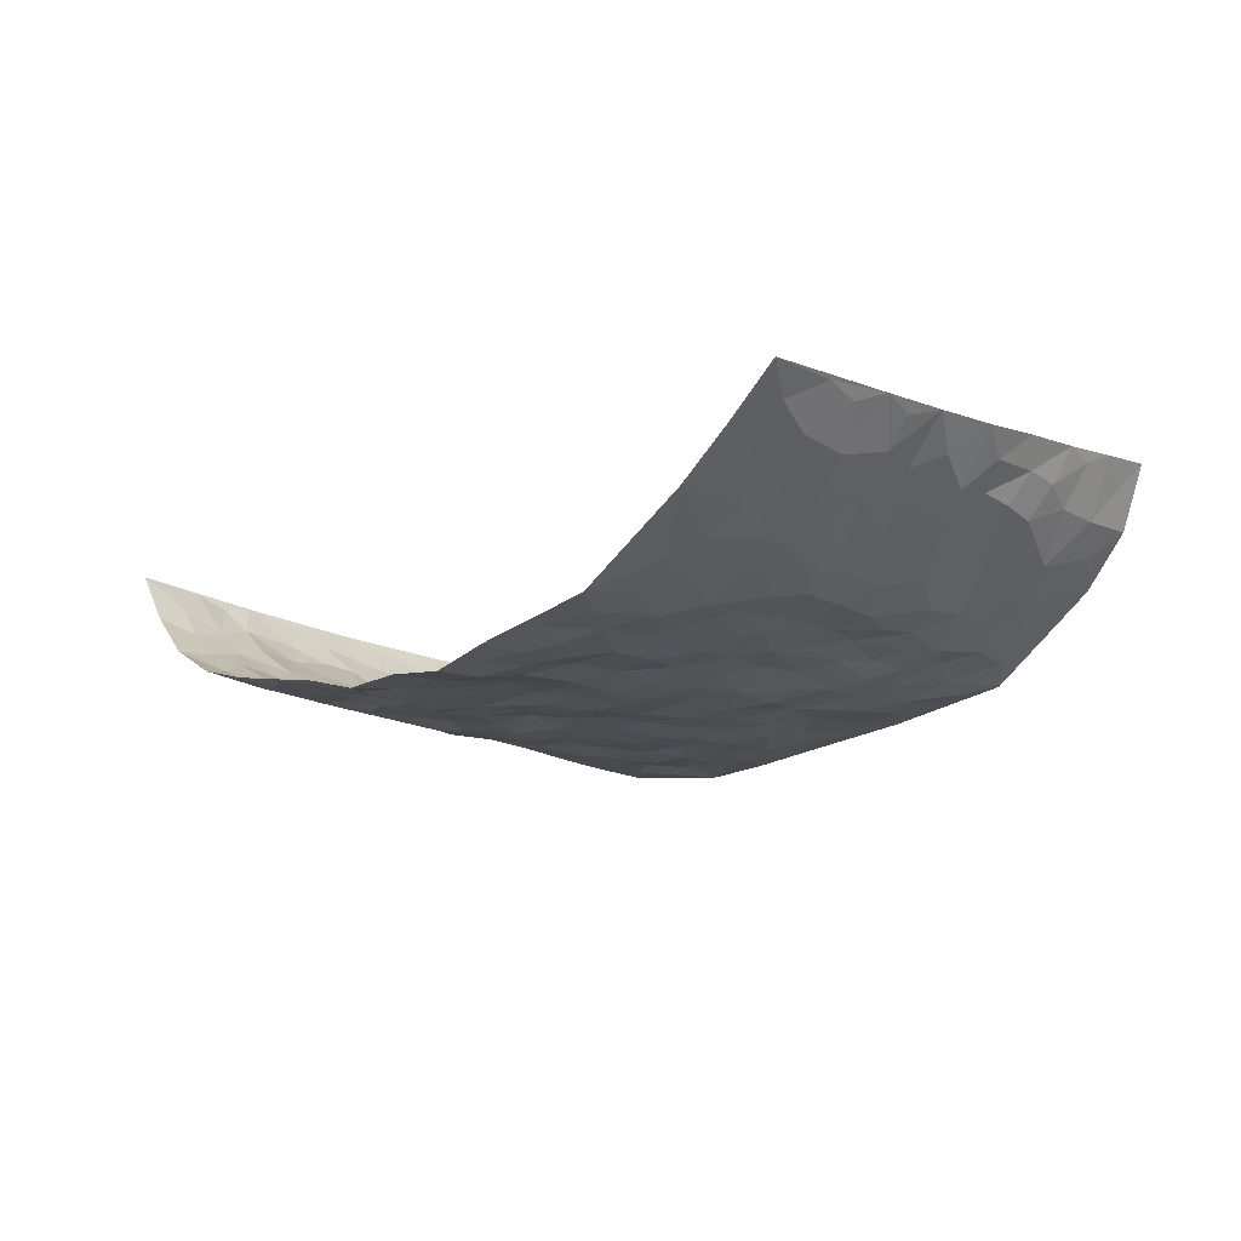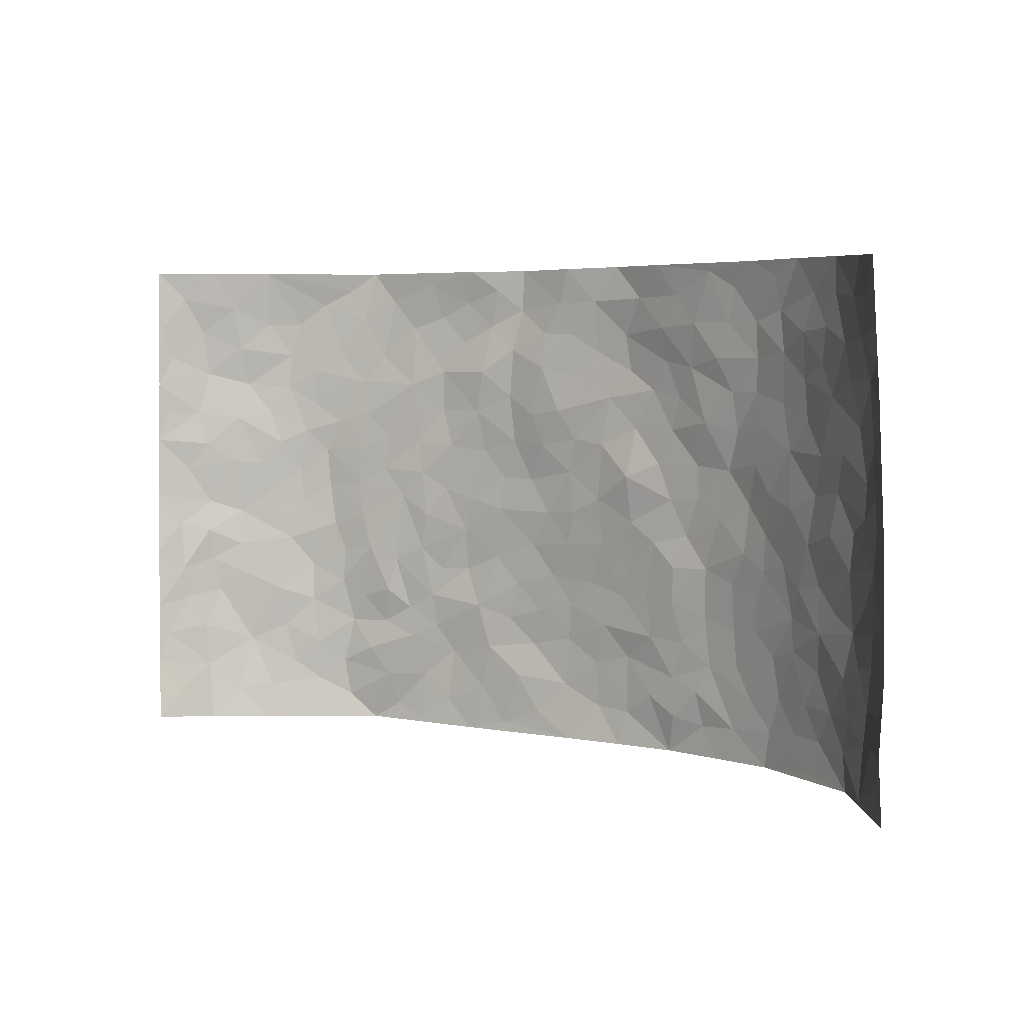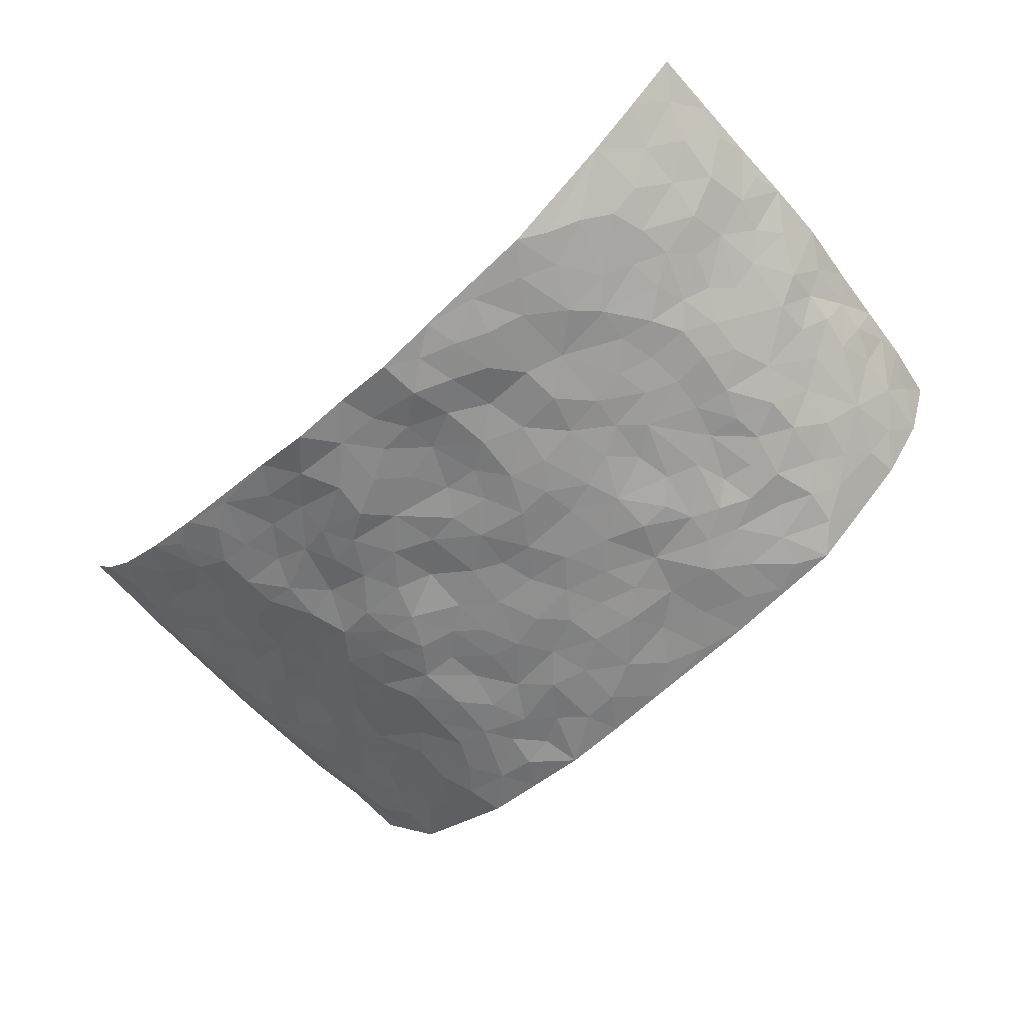
<metadata>
{"format":"obj","ext":"obj","renderer":"f3d","projection":"perspective","resolution":1024,"background":"white","views":[{"elev":-15.5,"azim":-131.4,"up":"+Z"},{"elev":4.8,"azim":35.8,"up":"+Y"},{"elev":-61.8,"azim":-136.9,"up":"+Z"}]}
</metadata>
<code>
v -0.8321 0.01308 0.2886
v -0.9117 0.9979 0.197
v 0.8804 -0.004719 0.2231
v 0.871 0.992 0.2717
v -0.7591 0.3924 0.1031
v -0.8977 0.5024 0.2221
v -0.8076 0.3583 0.1422
v 0.004051 0.002922 -0.08767
v -0.8673 0.2572 0.2533
v -0.8449 0.3401 0.1963
v -0.6944 0.001499 0.09073
v -0.8538 0.1349 0.2695
v -0.6849 0.2922 0.05974
v -0.7797 0.005131 0.1781
v -0.7944 0.289 0.1331
v -0.4887 0.002909 -0.04463
v -0.8513 0.1947 0.2425
v -0.2926 0.1669 -0.08029
v -0.7407 0.3218 0.09565
v -0.7968 0.1228 0.1676
v -0.8175 0.07083 0.23
v -0.7446 0.06503 0.1253
v -0.6524 0.1262 0.04166
v -0.6919 0.07416 0.07528
v -0.8077 0.2097 0.1684
v -0.836 0.273 0.1907
v -0.7361 0.1764 0.09215
v -0.671 0.2088 0.04831
v -0.8186 0.4873 0.1363
v -0.8812 0.3791 0.2396
v -0.7104 0.9967 0.05568
v -0.5316 0.222 -0.02378
v 0.2648 0.1592 -0.08761
v -0.9042 0.7504 0.2085
v -0.365 0.3922 -0.05941
v -0.7597 0.7513 0.07265
v -0.7709 0.8301 0.08654
v -0.5756 0.4406 -0.01196
v -0.5947 0.6042 -0.009372
v -0.4917 0.9948 -0.05729
v -0.8883 0.6875 0.1938
v -0.6496 0.5608 0.01937
v -0.3904 0.7522 -0.06241
v -0.5038 0.279 -0.02745
v -0.4565 0.2242 -0.04315
v -0.4893 0.1615 -0.02809
v -0.4462 0.6353 -0.04745
v -0.365 0.5587 -0.06073
v 0.1669 0.4743 -0.08087
v -0.3323 0.2208 -0.07023
v -0.2106 0.6101 -0.0886
v -0.3747 0.628 -0.06395
v -0.3004 0.05722 -0.07106
v -0.6192 0.7087 0.002924
v -0.3927 0.1936 -0.05625
v -0.8224 0.6174 0.1416
v -0.0362 0.3483 -0.0955
v 0.05971 0.3404 -0.09722
v 0.3 0.4527 -0.0819
v -0.09471 0.5515 -0.09549
v -0.1652 0.5555 -0.09363
v 0.09262 0.6313 -0.08376
v -0.6229 0.3443 0.008512
v -0.7227 0.5725 0.06878
v -0.8885 0.8101 0.1834
v -0.553 0.1288 -0.01487
v -0.3657 0.01219 -0.05909
v -0.7629 0.4649 0.09429
v -0.6029 0.1715 0.01443
v -0.5945 0.01853 0.02171
v -0.2427 0.0007919 -0.07146
v -0.6021 0.08773 0.013
v -0.5407 0.05339 -0.02089
v -0.4299 0.03797 -0.05482
v -0.4475 0.1039 -0.04485
v -0.842 0.6853 0.1479
v -0.9026 0.874 0.1967
v -0.7132 0.5075 0.06138
v -0.003012 0.9972 -0.09484
v -0.7695 0.6743 0.095
v -0.5543 0.3136 -0.01294
v -0.5068 0.46 -0.02517
v 0.008243 0.5719 -0.09029
v -0.04828 0.4829 -0.09297
v 0.004661 0.4195 -0.08902
v -0.1217 0.1291 -0.08172
v -0.5649 0.6684 -0.01924
v -0.8562 0.5621 0.1691
v -0.712 0.6897 0.05255
v -0.4435 0.2953 -0.03609
v -0.6181 0.2663 0.01448
v -0.4986 0.6868 -0.03541
v -0.1724 0.4843 -0.08943
v -0.2617 0.4356 -0.0839
v -0.6362 0.6476 0.01353
v -0.007937 0.1167 -0.09995
v -0.4129 0.5094 -0.05193
v -0.3423 0.2877 -0.06787
v -0.2403 0.503 -0.08438
v -0.1798 0.3812 -0.09097
v -0.9024 0.6256 0.2137
v -0.6855 0.6213 0.04445
v -0.7766 0.5781 0.1055
v -0.3605 0.1103 -0.066
v -0.5161 0.5321 -0.02541
v -0.6661 0.4052 0.03502
v -0.1285 0.3237 -0.09284
v -0.1477 0.2492 -0.09072
v -0.5132 0.6102 -0.02727
v 0.1084 0.7298 -0.08926
v -0.0009927 0.2149 -0.1025
v -0.07069 0.273 -0.09541
v 0.007171 0.2892 -0.09979
v -0.4262 0.3628 -0.04406
v -0.1953 0.1841 -0.07945
v -0.6426 0.4865 0.01703
v -0.5502 0.3796 -0.01719
v -0.4859 0.3907 -0.02576
v -0.3068 0.5234 -0.07248
v -0.2586 0.3497 -0.08726
v -0.3528 0.4662 -0.0589
v -0.2251 0.2713 -0.08065
v -0.08949 0.4112 -0.09565
v -0.589 0.5296 -0.01115
v -0.09035 0.1976 -0.09886
v -0.2119 0.09346 -0.07755
v -0.3971 0.2572 -0.05704
v -0.8578 0.439 0.1892
v -0.8129 0.4217 0.1483
v 0.09386 0.4235 -0.08875
v 0.2123 0.2385 -0.08623
v 0.08437 0.518 -0.08267
v 0.0214 0.4882 -0.08568
v 0.1678 0.3939 -0.08737
v 0.7593 0.4966 0.09934
v 0.2219 0.4346 -0.0806
v 0.2688 0.3149 -0.07627
v 0.1616 0.5686 -0.07025
v 0.1202 0.9987 -0.09626
v -0.2926 0.6186 -0.07502
v 0.4194 0.8815 -0.03536
v 0.4816 0.9992 -0.01024
v -0.2148 0.7795 -0.07973
v -0.06 0.8632 -0.09542
v -0.3214 0.3477 -0.07461
v -0.4562 0.5647 -0.04315
v -0.07064 0.05324 -0.08634
v -0.1553 0.02156 -0.07935
v 0.1276 0.00326 -0.09595
v 0.01187 0.8597 -0.09387
v -0.01651 0.7001 -0.08058
v 0.426 0.1991 -0.06785
v 0.3449 0.2922 -0.08013
v 0.5808 0.5278 0.007207
v 0.5203 0.549 -0.02177
v 0.4592 0.1376 -0.06349
v 0.5225 0.2305 -0.04009
v 0.4164 0.3642 -0.06381
v 0.02295 0.6415 -0.08746
v -0.05906 0.6267 -0.08635
v -0.1471 0.7283 -0.09055
v -0.08676 0.6922 -0.08416
v -0.06128 0.7909 -0.08523
v -0.1363 0.6323 -0.09251
v 0.01975 0.7743 -0.0893
v 0.2395 0.9987 -0.06075
v -0.02164 0.9257 -0.09644
v -0.2716 0.8439 -0.09254
v -0.2021 0.8777 -0.09897
v -0.3179 0.779 -0.08056
v -0.2475 0.9962 -0.08879
v -0.2284 0.6947 -0.08146
v -0.3191 0.6984 -0.07987
v -0.1416 0.828 -0.09412
v -0.125 0.9959 -0.1123
v 0.2179 0.7471 -0.08524
v 0.1742 0.668 -0.08681
v 0.3287 0.5969 -0.07679
v 0.2629 0.524 -0.08217
v 0.2665 0.667 -0.07874
v 0.4233 0.7457 -0.04614
v 0.3552 0.6839 -0.05782
v 0.2859 0.7343 -0.07381
v 0.06646 0.9288 -0.09443
v 0.07755 0.8228 -0.09603
v 0.1448 0.8585 -0.09473
v 0.2471 0.8733 -0.06645
v 0.3199 0.7945 -0.0603
v 0.233 0.5965 -0.08096
v -0.8397 0.8669 0.1319
v -0.6711 0.815 0.02197
v -0.8306 0.7737 0.1246
v -0.8125 0.9971 0.1243
v -0.8677 0.9391 0.1604
v -0.7766 0.9201 0.09521
v -0.7154 0.884 0.04827
v -0.6004 0.9271 -0.01223
v -0.6536 0.8845 0.01156
v -0.675 0.7444 0.02719
v -0.5574 0.8123 -0.02463
v -0.614 0.7793 0.0006139
v -0.5108 0.8981 -0.04511
v -0.3945 0.8753 -0.07506
v -0.5439 0.9572 -0.03577
v -0.4668 0.8133 -0.05717
v -0.4458 0.9337 -0.06792
v -0.3478 0.97 -0.0779
v -0.5112 0.7586 -0.03983
v -0.3238 0.8986 -0.08833
v -0.2617 0.9283 -0.09512
v 0.1566 0.7855 -0.09619
v 0.2541 0.8054 -0.07583
v 0.1861 0.9338 -0.08063
v 0.389 0.8128 -0.04107
v 0.3327 0.881 -0.04803
v 0.3752 0.9832 -0.03501
v 0.2845 0.9376 -0.05725
v 0.436 0.9496 -0.02908
v 0.3825 0.4953 -0.06649
v 0.3281 0.5307 -0.07728
v 0.4814 0.6062 -0.03501
v 0.4325 0.6666 -0.05212
v 0.4079 0.5899 -0.06336
v 0.3578 0.1924 -0.07911
v 0.4814 0.3378 -0.04531
v 0.4607 0.5246 -0.05142
v 0.3494 0.3901 -0.07439
v -0.1272 0.9118 -0.1088
v -0.1859 0.9558 -0.09858
v 0.3245 0.1355 -0.0801
v 0.6068 0.01698 -0.01361
v 0.2034 0.3341 -0.08586
v 0.2734 0.386 -0.07491
v 0.5785 0.2503 -0.01491
v 0.7083 0.9994 0.08435
v 0.8841 0.2444 0.2308
v 0.4883 0.814 -0.02818
v 0.6933 0.4873 0.06545
v 0.4859 0.7481 -0.03211
v 0.8847 0.494 0.2391
v 0.6553 0.2954 0.02754
v 0.5074 0.4705 -0.03247
v 0.7513 0.3111 0.08045
v 0.5561 0.418 -0.01401
v 0.4938 0.004918 -0.06329
v 0.09236 0.2524 -0.0959
v 0.5085 0.08017 -0.05546
v 0.1364 0.3195 -0.09378
v 0.4201 0.2693 -0.0668
v 0.8203 0.2624 0.147
v 0.6274 0.4628 0.02416
v 0.577 0.08512 -0.02855
v 0.4494 0.4286 -0.05016
v 0.5983 0.3736 0.003382
v 0.291 0.2343 -0.08332
v 0.4795 0.2745 -0.04851
v 0.2688 0.07986 -0.08563
v 0.3729 0.004576 -0.08171
v 0.2513 0.003864 -0.0996
v 0.2055 0.1159 -0.09342
v 0.07074 0.17 -0.1016
v 0.1484 0.1906 -0.1001
v 0.6073 0.1503 -0.0102
v 0.7474 0.4233 0.08876
v 0.724 0.2215 0.06267
v 0.6441 0.0832 0.0005389
v 0.6549 0.3861 0.02948
v 0.6993 0.3403 0.05048
v 0.8279 0.323 0.1591
v 0.7173 0.5675 0.08063
v 0.6793 0.1477 0.0252
v 0.7376 0.1502 0.06791
v 0.7969 0.3661 0.1262
v 0.8647 0.3444 0.2033
v 0.8296 0.4358 0.1621
v 0.5769 0.3156 -0.01307
v 0.7841 0.105 0.1008
v 0.3374 0.06599 -0.08783
v 0.4158 0.07128 -0.07414
v 0.07458 0.07803 -0.1034
v 0.1471 0.07286 -0.1016
v 0.8788 0.7437 0.2533
v 0.7148 0.08112 0.04126
v 0.6457 0.2179 0.01158
v 0.875 0.4192 0.2216
v 0.8428 0.5056 0.1807
v 0.7723 0.2494 0.1014
v 0.5343 0.1515 -0.04288
v 0.719 0.003326 0.0374
v 0.5016 0.3969 -0.03579
v 0.8548 0.05888 0.1958
v 0.8773 0.1202 0.2308
v 0.7989 0.1789 0.1168
v 0.8302 0.1209 0.1648
v 0.7818 0.007804 0.1101
v 0.8585 0.1832 0.1955
v 0.6497 0.5567 0.0376
v 0.67 0.6336 0.05677
v 0.5773 0.6377 0.003798
v 0.7841 0.6894 0.1307
v 0.6191 0.7731 0.026
v 0.8712 0.6199 0.2273
v 0.7341 0.6409 0.09746
v 0.8067 0.5927 0.1463
v 0.7049 0.7438 0.08293
v 0.8 0.5285 0.1384
v 0.8468 0.5701 0.1925
v 0.8328 0.6563 0.1751
v 0.6273 0.6941 0.02838
v 0.5591 0.7256 -0.004155
v 0.5059 0.676 -0.02387
v 0.7986 0.8502 0.1623
v 0.6856 0.8717 0.07455
v 0.7662 0.775 0.1337
v 0.8311 0.7747 0.1902
v 0.7432 0.8433 0.1131
v 0.8734 0.868 0.26
v 0.6724 0.8029 0.06088
v 0.8664 0.8067 0.2358
v 0.7128 0.932 0.08982
v 0.7967 0.9959 0.1714
v 0.5992 1.001 0.02401
v 0.7738 0.9247 0.1422
v 0.8288 0.9241 0.21
v 0.6454 0.9356 0.04459
v 0.5504 0.9038 -0.003252
v 0.4877 0.8835 -0.02373
v 0.5417 0.9716 0.002382
v 0.5617 0.8236 0.002253
v 0.6199 0.8621 0.03702
f 29 6 128
f 12 21 20
f 26 10 9
f 55 45 46
f 27 19 15
f 26 9 17
f 101 6 88
f 12 1 21
f 7 15 19
f 125 86 96
f 84 123 85
f 129 29 128
f 25 27 15
f 12 20 17
f 73 75 66
f 22 14 11
f 26 17 25
f 9 12 17
f 25 15 26
f 5 129 7
f 52 146 48
f 55 18 50
f 7 19 5
f 20 27 25
f 124 82 105
f 41 76 34
f 20 14 22
f 14 20 21
f 14 21 1
f 24 22 11
f 24 27 22
f 72 66 69
f 69 32 91
f 70 24 11
f 24 23 27
f 17 20 25
f 27 20 22
f 10 15 7
f 10 26 15
f 23 28 27
f 27 13 19
f 28 23 69
f 13 27 28
f 119 121 94
f 10 7 129
f 6 30 128
f 9 10 30
f 36 192 80
f 80 102 89
f 118 81 44
f 64 103 78
f 115 126 86
f 45 32 46
f 91 63 13
f 129 68 29
f 95 87 54
f 95 54 199
f 202 40 204
f 82 97 105
f 29 88 6
f 18 55 104
f 148 126 71
f 38 82 124
f 50 18 122
f 117 82 38
f 5 19 106
f 82 117 118
f 80 64 102
f 127 45 55
f 194 77 190
f 98 35 114
f 39 124 105
f 127 50 98
f 106 19 13
f 66 75 46
f 39 95 42
f 63 117 38
f 95 89 102
f 101 56 76
f 51 140 99
f 18 53 126
f 62 83 132
f 45 127 90
f 112 113 57
f 103 29 68
f 130 85 58
f 109 39 105
f 35 94 121
f 113 246 58
f 151 165 163
f 120 100 94
f 114 127 98
f 192 190 65
f 95 39 87
f 36 191 37
f 67 104 74
f 56 101 88
f 13 63 106
f 192 34 76
f 268 241 243
f 108 115 125
f 93 84 60
f 133 84 85
f 156 288 157
f 101 76 41
f 80 103 64
f 105 97 146
f 99 61 51
f 92 109 47
f 125 96 111
f 158 227 153
f 75 104 55
f 69 66 32
f 81 91 32
f 106 78 68
f 42 64 78
f 77 34 65
f 24 70 72
f 75 73 16
f 16 71 67
f 2 34 77
f 13 28 91
f 103 56 88
f 56 80 76
f 72 69 23
f 11 16 70
f 16 73 70
f 16 67 74
f 115 18 126
f 24 72 23
f 73 72 70
f 16 74 75
f 72 73 66
f 32 45 44
f 84 83 60
f 66 46 32
f 78 106 116
f 117 63 81
f 67 53 104
f 103 68 78
f 69 91 28
f 36 80 89
f 106 38 116
f 106 68 5
f 81 118 117
f 62 132 138
f 32 44 81
f 53 67 71
f 57 58 85
f 123 100 107
f 93 60 61
f 33 230 224
f 8 96 147
f 132 133 130
f 140 48 119
f 93 100 123
f 122 98 50
f 164 60 160
f 53 71 126
f 125 112 108
f 193 194 195
f 75 55 46
f 63 91 81
f 56 103 80
f 196 198 31
f 18 104 53
f 121 48 97
f 38 106 63
f 118 97 82
f 97 35 121
f 51 172 140
f 130 134 49
f 87 39 109
f 288 252 263
f 97 114 35
f 47 43 92
f 57 113 58
f 248 130 58
f 34 101 41
f 114 90 127
f 116 124 42
f 145 94 35
f 118 114 97
f 167 79 175
f 98 145 35
f 85 123 57
f 43 47 52
f 199 36 89
f 42 78 116
f 159 83 62
f 88 29 103
f 74 104 75
f 118 44 90
f 173 140 172
f 42 95 102
f 190 192 37
f 65 190 77
f 89 95 199
f 125 111 112
f 92 87 109
f 18 115 122
f 177 180 176
f 112 57 107
f 109 105 146
f 93 94 100
f 285 286 275
f 96 86 147
f 137 232 131
f 57 123 107
f 87 92 208
f 49 134 136
f 132 130 49
f 161 164 162
f 50 127 55
f 122 108 107
f 122 107 100
f 48 140 52
f 118 90 114
f 99 119 94
f 123 84 93
f 36 37 192
f 48 121 119
f 120 122 100
f 39 42 124
f 38 124 116
f 248 58 246
f 44 45 90
f 98 122 120
f 146 52 47
f 94 93 99
f 168 209 170
f 212 183 188
f 202 197 200
f 42 102 64
f 107 108 112
f 99 93 61
f 8 280 96
f 112 111 113
f 125 115 86
f 115 108 122
f 128 30 10
f 5 68 129
f 10 129 128
f 132 49 138
f 83 84 133
f 130 133 85
f 83 133 132
f 248 134 130
f 156 152 224
f 151 110 165
f 212 186 211
f 153 224 249
f 254 251 244
f 246 261 262
f 225 158 249
f 49 136 179
f 185 184 150
f 214 188 181
f 181 188 182
f 161 163 174
f 143 170 172
f 110 211 185
f 184 79 167
f 174 228 169
f 62 110 159
f 163 150 144
f 210 169 229
f 170 143 168
f 176 211 110
f 98 120 145
f 94 145 120
f 48 146 97
f 109 146 47
f 148 86 126
f 147 86 148
f 71 8 148
f 8 147 148
f 244 276 254
f 232 136 134
f 174 143 161
f 60 83 160
f 163 162 151
f 159 160 83
f 261 281 262
f 259 281 149
f 219 220 59
f 246 113 111
f 33 255 131
f 157 256 152
f 137 255 153
f 230 278 279
f 262 260 33
f 154 155 242
f 131 255 137
f 248 131 232
f 281 280 149
f 259 258 278
f 220 179 59
f 159 151 160
f 162 160 151
f 164 61 60
f 228 174 144
f 144 174 163
f 159 110 151
f 161 172 164
f 186 184 185
f 161 162 163
f 61 164 51
f 160 162 164
f 187 217 213
f 150 163 165
f 205 202 200
f 79 184 139
f 170 43 173
f 174 169 143
f 161 143 172
f 167 144 150
f 176 180 183
f 172 170 173
f 223 226 221
f 185 150 165
f 99 140 119
f 207 206 203
f 172 51 164
f 43 52 173
f 173 52 140
f 167 175 228
f 228 229 169
f 210 168 169
f 177 110 62
f 189 138 179
f 62 138 177
f 136 232 233
f 181 182 222
f 150 184 167
f 178 180 189
f 49 179 138
f 177 138 189
f 180 178 182
f 178 179 220
f 307 308 304
f 222 223 221
f 215 187 188
f 176 183 212
f 187 213 186
f 214 215 188
f 185 211 186
f 237 181 239
f 182 188 183
f 110 185 165
f 216 215 141
f 211 176 212
f 182 183 180
f 176 110 177
f 213 184 186
f 178 189 179
f 177 189 180
f 195 190 37
f 197 198 200
f 195 194 190
f 34 192 65
f 80 192 76
f 37 196 195
f 194 2 77
f 193 2 194
f 196 37 191
f 31 193 195
f 198 196 191
f 31 195 196
f 199 201 191
f 197 204 31
f 198 191 201
f 31 198 197
f 201 199 54
f 36 199 191
f 54 208 201
f 208 43 205
f 208 54 87
f 198 201 200
f 206 205 203
f 43 170 203
f 210 207 209
f 40 202 206
f 31 204 40
f 197 202 204
f 208 205 200
f 43 203 205
f 205 206 202
f 203 209 207
f 171 40 207
f 40 206 207
f 208 200 201
f 43 208 92
f 170 209 203
f 168 143 169
f 207 210 171
f 168 210 209
f 188 187 212
f 212 187 186
f 166 139 213
f 184 213 139
f 237 214 181
f 215 214 141
f 216 141 218
f 213 217 166
f 142 166 216
f 217 216 166
f 187 215 217
f 216 217 215
f 237 141 214
f 142 216 218
f 223 222 182
f 179 136 59
f 223 220 219
f 267 238 251
f 237 327 141
f 223 182 178
f 158 290 253
f 220 223 178
f 59 233 227
f 233 59 136
f 248 246 131
f 153 249 158
f 251 254 267
f 223 219 226
f 111 261 246
f 297 251 238
f 276 256 157
f 167 228 144
f 229 228 175
f 175 171 229
f 229 171 210
f 260 257 33
f 265 271 272
f 266 289 283
f 269 243 250
f 249 224 152
f 266 283 271
f 227 233 137
f 253 227 158
f 325 313 320
f 135 264 275
f 310 329 239
f 270 298 297
f 249 256 225
f 275 273 269
f 311 222 221
f 155 154 299
f 234 276 157
f 310 311 299
f 222 239 181
f 221 226 155
f 266 263 252
f 242 290 244
f 264 273 275
f 273 264 243
f 242 244 154
f 276 290 225
f 288 234 157
f 240 282 302
f 275 286 306
f 225 290 158
f 234 263 284
f 241 254 276
f 233 232 137
f 137 153 227
f 264 135 238
f 244 251 154
f 260 259 257
f 227 253 219
f 33 224 255
f 154 297 299
f 240 302 307
f 297 154 251
f 264 268 243
f 253 226 219
f 271 284 263
f 277 294 293
f 290 242 253
f 241 234 284
f 59 227 219
f 242 155 226
f 252 245 231
f 157 152 156
f 257 230 33
f 152 256 249
f 278 230 257
f 262 33 131
f 224 153 255
f 259 278 257
f 134 248 232
f 230 279 224
f 96 261 111
f 261 96 280
f 280 281 261
f 246 262 131
f 252 247 245
f 268 267 241
f 283 277 272
f 288 247 252
f 275 274 285
f 295 291 294
f 267 268 264
f 263 234 288
f 309 310 299
f 290 276 244
f 283 272 271
f 267 254 241
f 265 243 241
f 236 240 285
f 297 238 270
f 303 305 298
f 241 276 234
f 221 155 299
f 272 277 293
f 250 243 287
f 286 285 240
f 284 271 265
f 271 263 266
f 295 3 291
f 225 256 276
f 241 284 265
f 289 266 231
f 3 292 291
f 321 235 323
f 293 294 296
f 279 278 258
f 245 279 258
f 279 156 224
f 260 281 259
f 280 8 149
f 262 281 260
f 231 266 252
f 267 264 238
f 306 304 270
f 283 289 295
f 243 269 273
f 236 269 250
f 294 292 296
f 274 236 285
f 269 274 275
f 250 287 293
f 245 289 231
f 236 274 269
f 156 279 247
f 242 226 253
f 247 279 245
f 243 265 287
f 288 156 247
f 265 272 293
f 296 292 236
f 293 287 265
f 295 294 277
f 277 283 295
f 236 250 296
f 289 3 295
f 292 294 291
f 293 296 250
f 300 304 308
f 325 320 235
f 329 330 326
f 270 304 303
f 270 303 298
f 309 305 301
f 135 306 270
f 299 297 298
f 298 309 299
f 238 135 270
f 300 314 305
f 303 300 305
f 304 306 307
f 300 303 304
f 282 319 315
f 322 325 235
f 275 306 135
f 307 306 286
f 240 307 286
f 308 307 302
f 302 282 308
f 308 282 315
f 305 309 298
f 310 309 301
f 310 301 329
f 310 239 311
f 222 311 239
f 299 311 221
f 319 312 315
f 312 323 316
f 301 305 318
f 305 314 316
f 300 308 315
f 316 314 312
f 312 314 315
f 315 314 300
f 323 312 324
f 316 313 318
f 282 4 317
f 330 313 325
f 4 321 324
f 235 320 323
f 282 317 319
f 312 319 317
f 326 325 322
f 316 320 313
f 316 318 305
f 142 218 327
f 327 218 141
f 316 323 320
f 324 312 317
f 4 324 317
f 321 323 324
f 318 313 330
f 328 326 322
f 326 327 329
f 329 327 237
f 326 328 327
f 322 142 328
f 327 328 142
f 329 237 239
f 301 318 330
f 326 330 325
f 330 329 301

</code>
